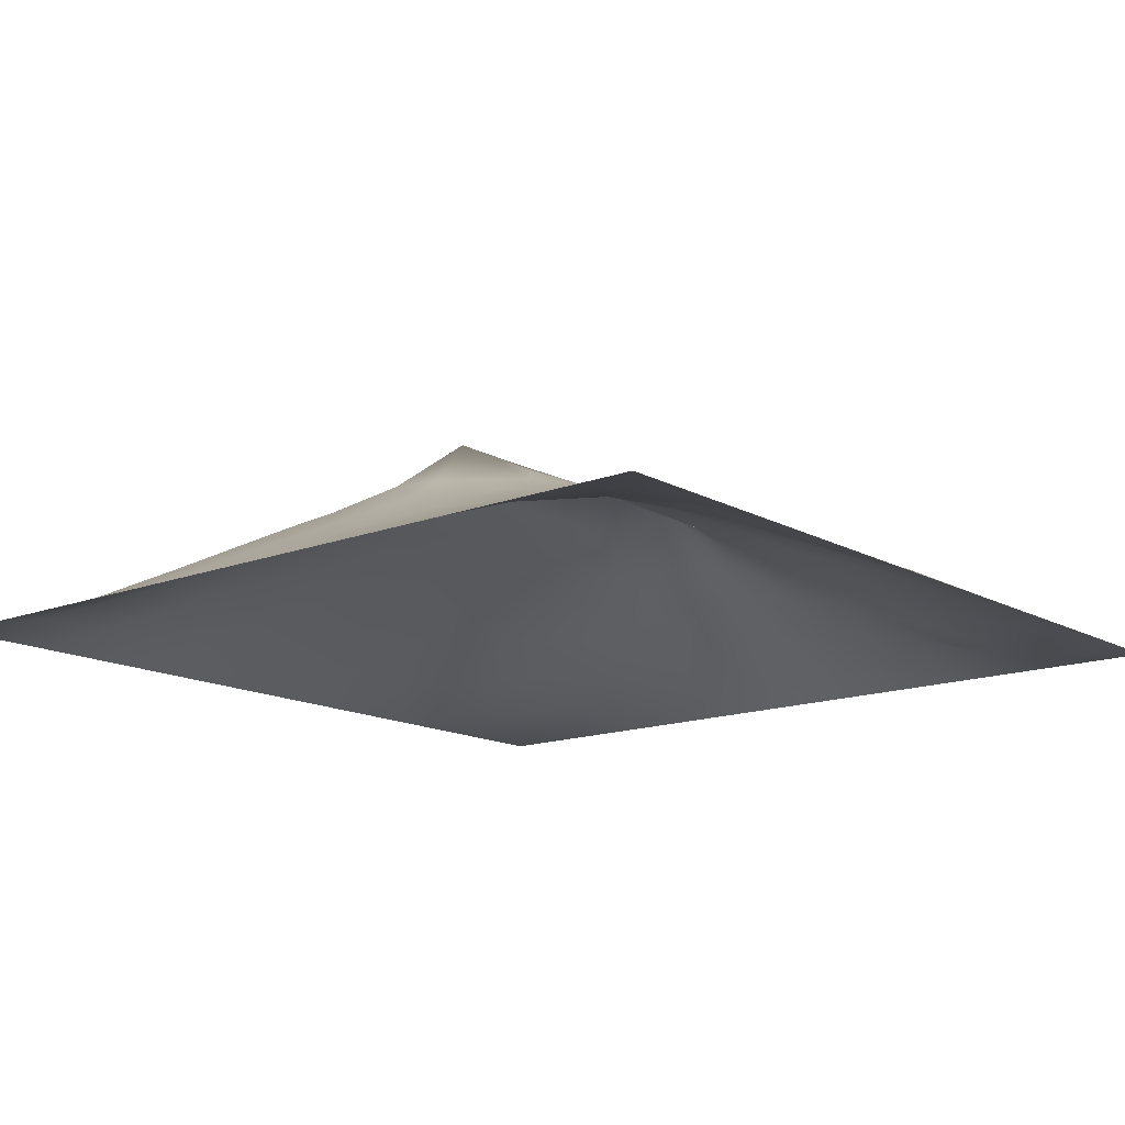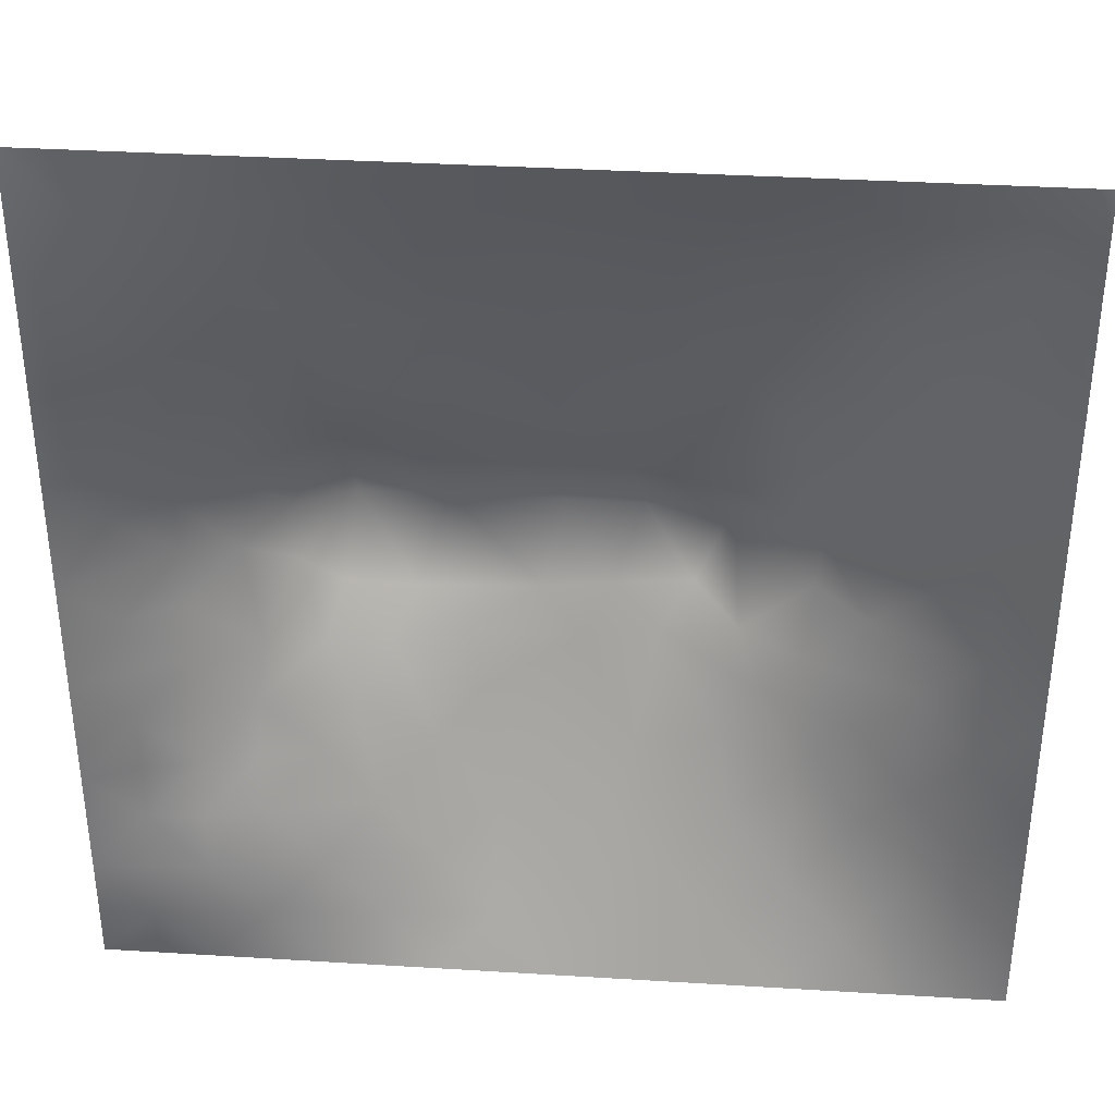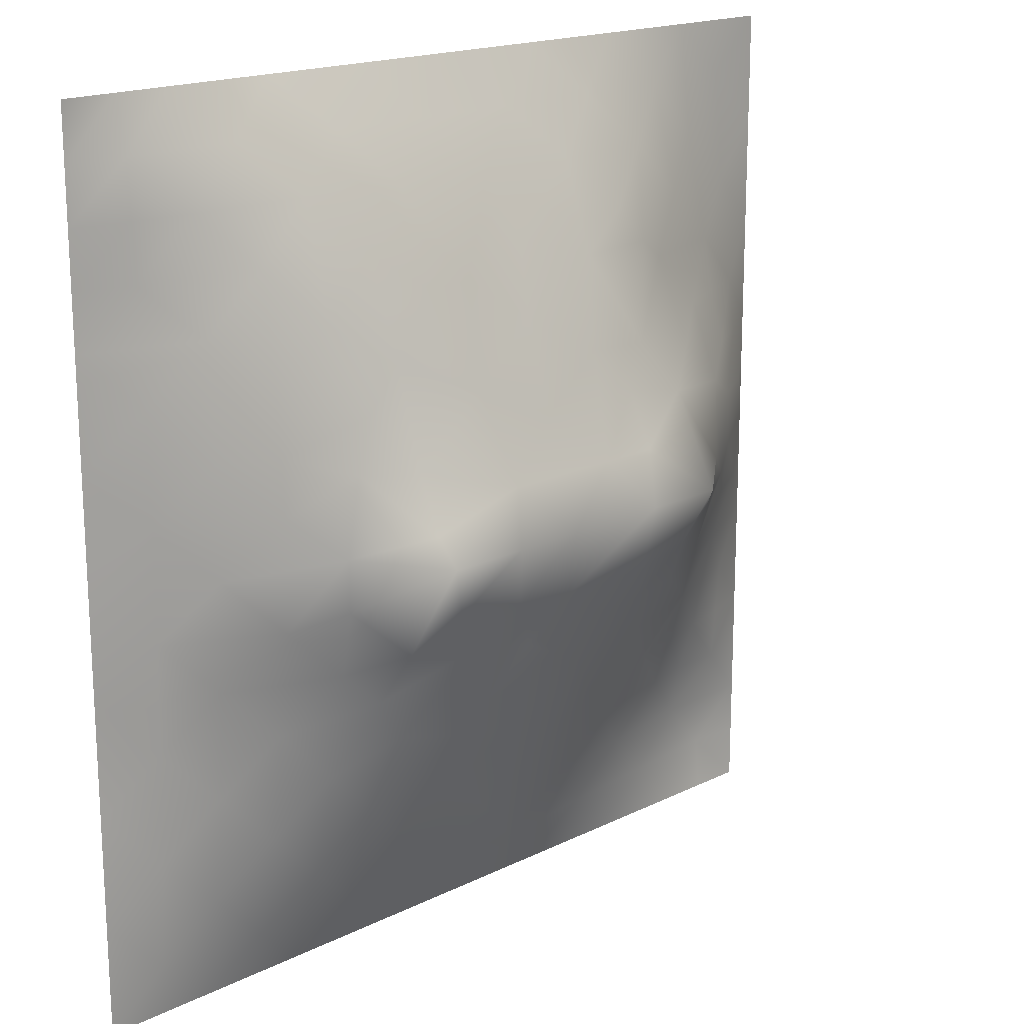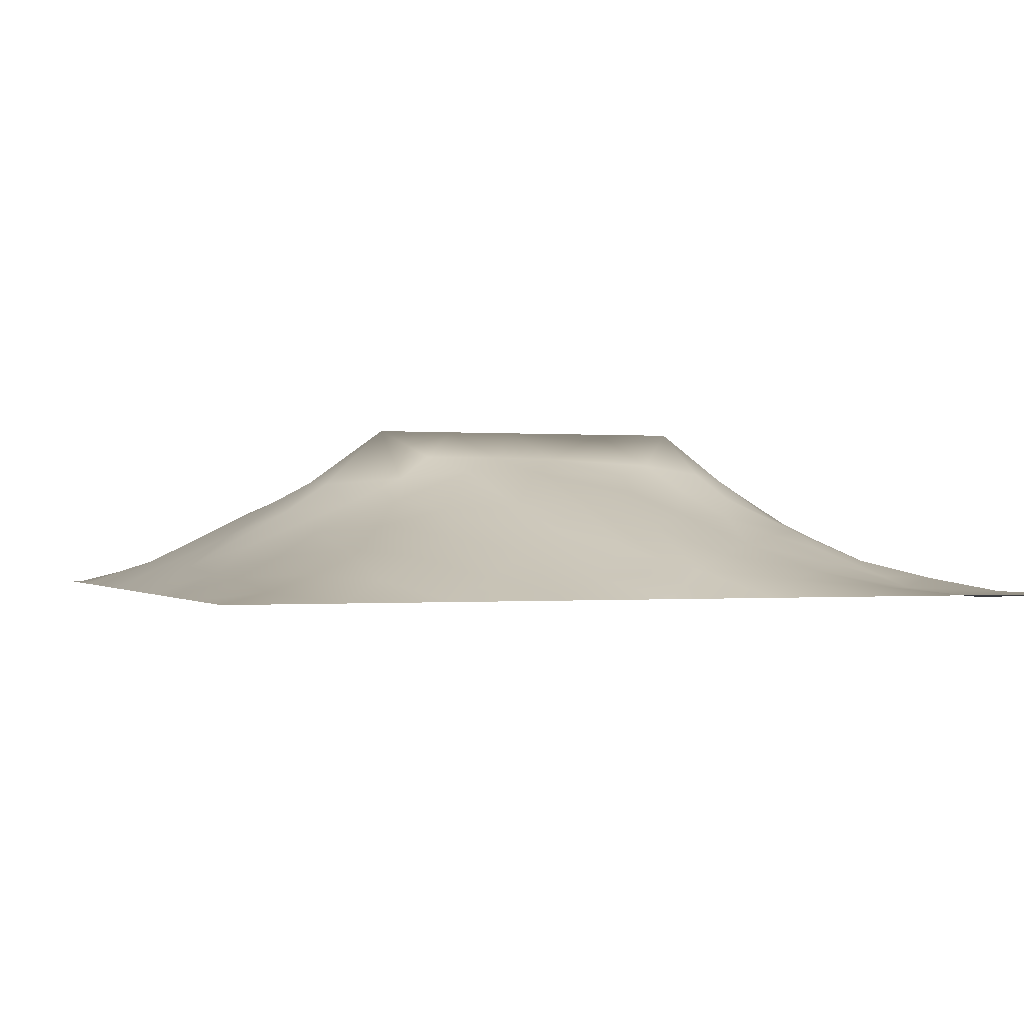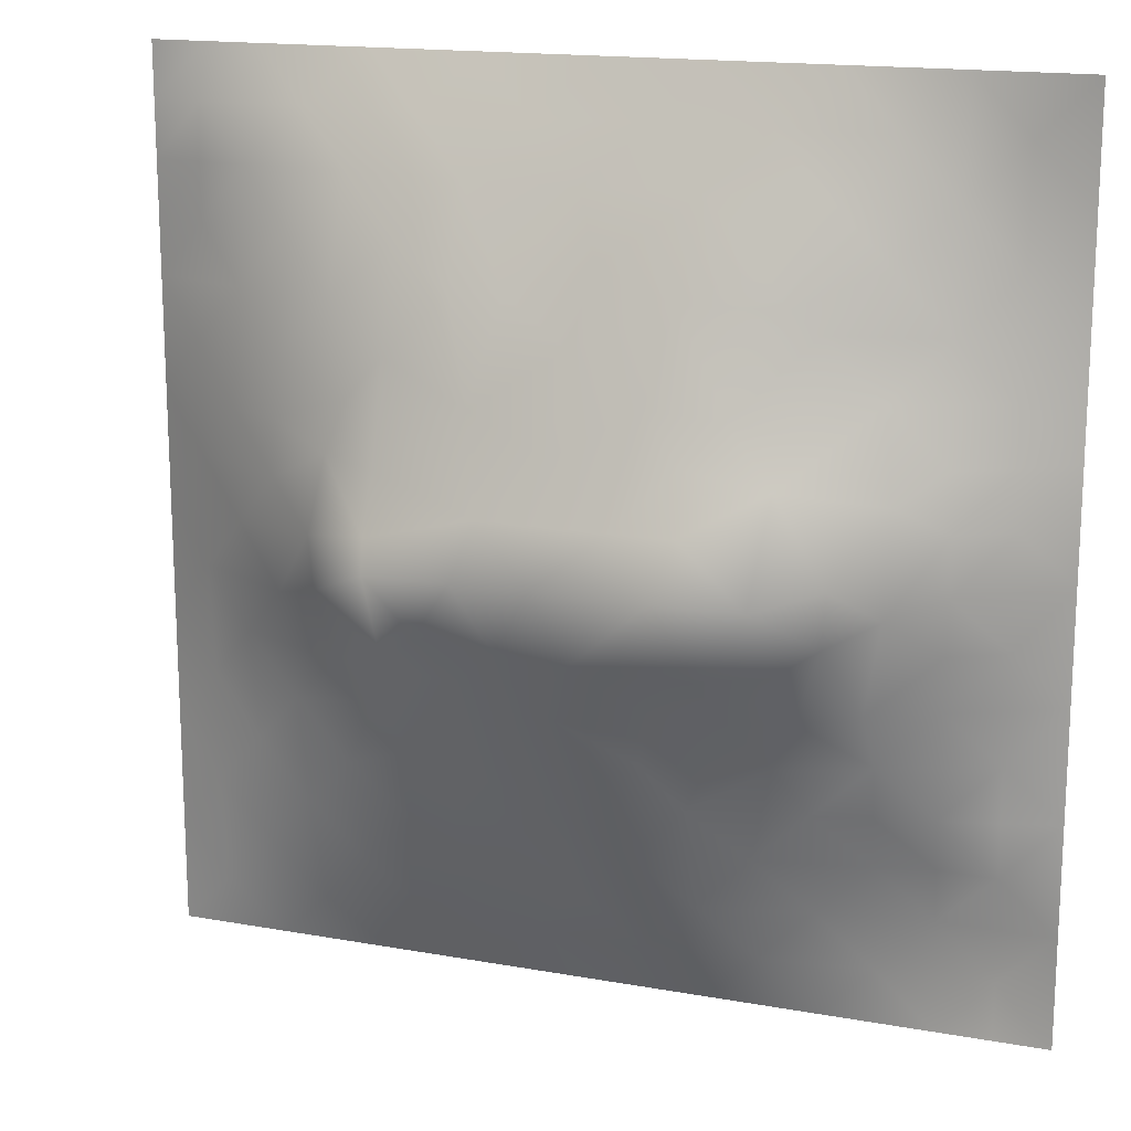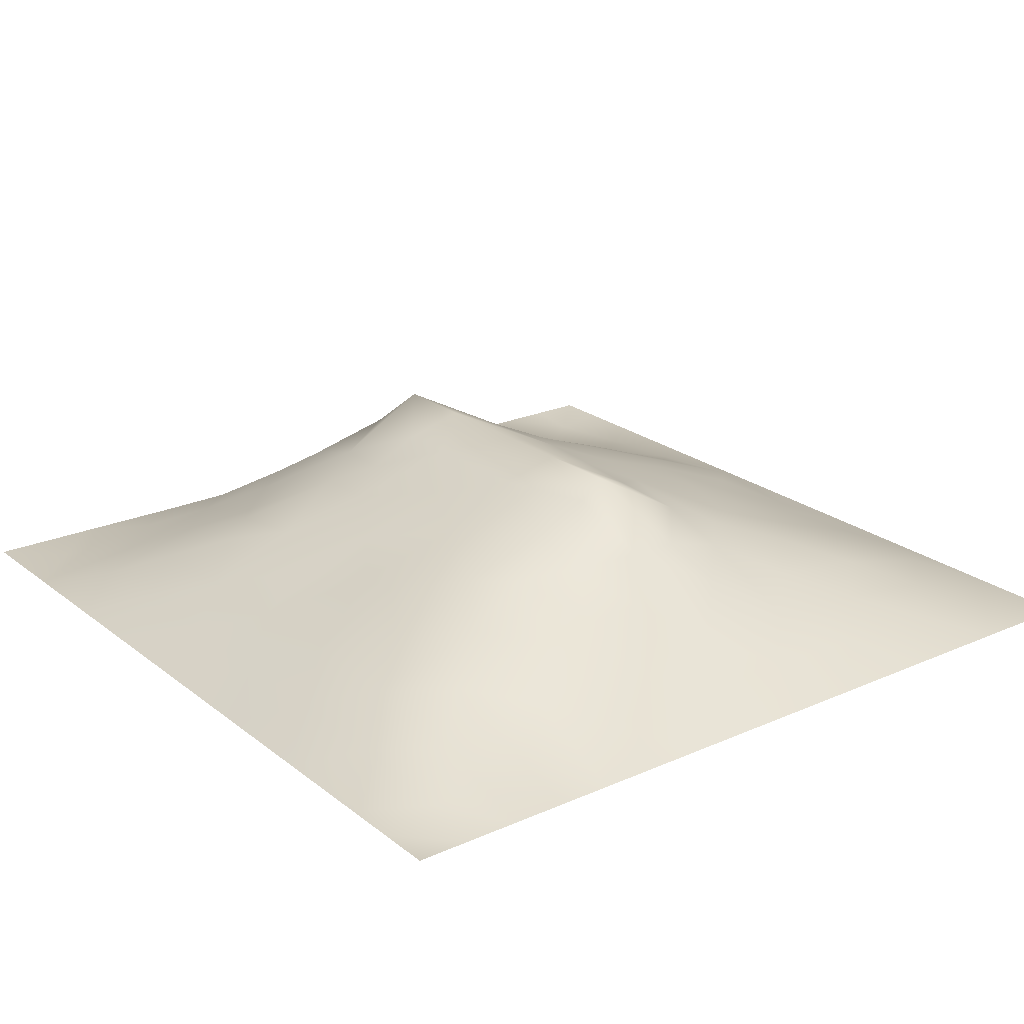
<metadata>
{"format":"obj","ext":"obj","renderer":"f3d","projection":"perspective","resolution":1024,"background":"white","views":[{"elev":-14.6,"azim":-50.1,"up":"+Z"},{"elev":36.2,"azim":-175.4,"up":"+Y"},{"elev":17.8,"azim":-44.0,"up":"+Y"},{"elev":-0.4,"azim":-20.4,"up":"+Z"},{"elev":16.4,"azim":20.1,"up":"+Y"},{"elev":22.4,"azim":-127.3,"up":"+Z"}]}
</metadata>
<code>
v -0 0 -0
v 1 0 -0
v -0 1 0
v 1 1 0
v 0.6531 0.4117 0.1584
v -0 0.5 0
v 0.5 1 0
v 1 0.5 0
v 0.5 -0 0
v 0.2425 0.7561 0.09771
v 0.7548 0.7504 0.07996
v 0.2462 0.249 0.08036
v 0.7534 0.2516 0.06868
v 0.75 0 0
v 0.25 0 0
v 1 0.75 0
v 1 0.25 0
v 0.25 1 0
v 0.75 1 0
v 0 0.25 0
v 0 0.75 -0
v 0.3641 0.22 0.0839
v 0.0607 0.8766 0.01961
v 0.2303 0.5162 0.1356
v 0.8156 0.2516 0.05299
v 0.8832 0.3755 0.06154
v 0.6253 0.1243 0.04742
v 0.8868 0.4375 0.07175
v 0.8738 0.1278 0.005665
v 0.3749 0.1245 0.049
v 0.1239 0.1245 0.02696
v 0.4931 0.2487 0.1057
v 0.8852 0.6247 0.06692
v 0.635 0.6244 0.1506
v 0.874 0.8736 0.01496
v 0.3736 0.8794 0.06025
v 0.2498 0.6022 0.131
v 0.1216 0.879 0.03867
v 0.1161 0.6267 0.06747
v 0.6262 0.8772 0.05548
v 0.1199 0.3758 0.05736
v 0.249 0.1229 0.04587
v 0.8779 0.7489 0.04187
v 0.8773 0.2514 0.03693
v 0.247 0.882 0.05926
v 0.7519 0.8778 0.04749
v 0.1222 0.2501 0.04452
v 0.1195 0.7528 0.05387
v 0.3133 0.5948 0.1557
v 0.5862 0.3038 0.1217
v 0.7472 0.3654 0.1158
v 0.8893 0.4997 0.07776
v 0.4344 0.7743 0.1005
v 0.2341 0.4555 0.1323
v 0 0.375 0
v 0.5002 0.8773 0.05823
v 0.5013 0.6245 0.1559
v 0.2425 0.376 0.1078
v 0.1178 0.501 0.06588
v 0.5228 0.4126 0.1656
v 0.6285 0.2496 0.09524
v 0.5003 0.1232 0.05401
v 0.4982 0.5008 0.2024
v 0 0.625 0
v 0 0.875 0
v 0 0.125 0
v 0.625 1 0
v 0.875 1 0
v 0.125 1 0
v 0.375 1 0
v 1 0.375 0
v 1 0.125 0
v 1 0.875 0
v 1 0.625 0
v 0.375 0 0
v 0.125 0 0
v 0.875 0 0
v 0.625 0 0
v 0.7493 0.1276 0.02662
v 0.6398 0.5611 0.1767
v 0.7849 0.5151 0.1499
v 0.06112 0.3131 0.02442
v 0.1771 0.4381 0.0969
v 0.183 0.3131 0.07266
v 0.05939 0.4382 0.03123
v 0.6878 0.9391 0.02701
v 0.6909 0.8157 0.07691
v 0.5627 0.9387 0.02883
v 0.05776 0.6885 0.03293
v 0.1781 0.6912 0.08874
v 0.05875 0.5632 0.0332
v 0.1861 0.9417 0.02863
v 0.1819 0.8181 0.06698
v 0.06089 0.9392 0.01484
v 0.4325 0.5613 0.1776
v 0.6804 0.3609 0.1255
v 0.508 0.7256 0.1165
v 0.3087 0.8189 0.08545
v 0.4372 0.9389 0.02943
v 0.9372 0.8114 0.01236
v 0.8147 0.8127 0.04762
v 0.9369 0.9368 0.000903
v 0.8748 0.1905 0.01824
v 0.5706 0.561 0.1779
v 0.9432 0.6245 0.03418
v 0.8348 0.5914 0.1017
v 0.8196 0.6866 0.07702
v 0.9473 0.5623 0.04207
v 0.312 0.7059 0.1229
v 0.9392 0.2506 0.02045
v 0.8886 0.5623 0.07536
v 0.1871 0.06099 0.02169
v 0.06204 0.06215 0.01057
v 0.1849 0.1861 0.05328
v 0.3125 0.06241 0.02251
v 0.3112 0.1872 0.06697
v 0.4377 0.06321 0.02296
v 0.8118 0.06405 0.007967
v 0.9368 0.06341 -0.005182
v -0 0.9375 0
v 0.5928 0.676 0.1341
v 0.5259 0.8051 0.08431
v 0.5639 0.1852 0.07934
v 0.6886 0.1891 0.05824
v 0.5626 0.05993 0.03035
v 0.94 0.3133 0.02519
v 0.819 0.3133 0.07241
v 0.9453 0.4376 0.03891
v 0.3117 0.9412 0.03186
v 0.9375 0 -0
v 0.8129 0.1904 0.03265
v 0.8109 0.373 0.09241
v 0.6871 0.06316 0.01845
v 0.3957 0.3769 0.1474
v 0.9383 0.1881 0.01589
v 0.4375 0.1869 0.07635
v 0.06025 0.1874 0.02294
v 0.3771 0.7735 0.1043
v 0.9407 0.6866 0.0278
v 0 0.8125 -0
v 0.06145 0.8137 0.02045
v 0.8124 0.9379 0.01692
v 0.1757 0.564 0.1011
v 0.777 0.6481 0.1066
v 0.3136 0.5332 0.1826
v 0.72 0.5016 0.2026
v 0.3202 0.4999 0.2026
v 0.7232 0.7741 0.08453
v 0.8796 0.3135 0.04861
v 0.6237 0.5013 0.2025
v 0.1809 0.3759 0.08313
v 0.2911 0.3328 0.1114
v 0.7265 0.6062 0.1396
v 0.7185 0.3042 0.09034
v 0.6773 0.6693 0.1276
v 0.328 0.2764 0.09918
v 0.2721 0.6604 0.1246
v 1 0.0625 -0
v 0.6153 0.7751 0.1029
v 0.6023 0.3672 0.143
v 0.4145 0.5004 0.2024
v 0.7309 0.4219 0.1478
v 0.7788 0.453 0.1407
v 0.3601 0.4292 0.1673
v 0.4174 0.2561 0.1035
v 0.3116 0.389 0.1389
v 0.8328 0.4804 0.1166
v 0.4776 0.3615 0.1477
v 0.1762 0.6276 0.09708
v 0.4109 0.6634 0.1429
v 0.8798 0.6861 0.05108
v 0.4474 0.4201 0.167
v 0.0625 1 0
f 1 113 66
f 31 137 113
f 109 157 49
f 98 45 10
f 84 151 41
f 112 114 31
f 114 47 31
f 84 152 58
f 137 66 113
f 93 10 45
f 150 104 63
f 161 145 147
f 170 109 49
f 164 147 166
f 42 114 112
f 76 113 1
f 147 164 161
f 15 112 76
f 115 15 75
f 146 162 163
f 60 150 63
f 150 80 104
f 22 30 136
f 162 51 163
f 32 165 136
f 22 136 165
f 161 95 145
f 9 125 117
f 103 44 25
f 116 30 22
f 160 5 60
f 12 114 42
f 156 116 22
f 156 152 12
f 156 12 116
f 158 72 119
f 168 165 32
f 170 138 109
f 156 22 165
f 27 125 133
f 65 140 23
f 82 137 47
f 172 168 60
f 51 162 96
f 78 133 125
f 34 80 153
f 39 89 91
f 69 94 92
f 152 166 58
f 167 106 81
f 118 29 79
f 170 53 138
f 112 15 42
f 45 98 36
f 48 90 93
f 134 152 156
f 38 92 94
f 99 36 56
f 83 58 54
f 128 26 71
f 151 58 83
f 126 110 17
f 84 12 152
f 84 58 151
f 47 114 84
f 84 114 12
f 47 84 41
f 82 47 41
f 36 99 129
f 20 137 82
f 70 129 99
f 20 66 137
f 55 20 82
f 98 138 36
f 171 33 139
f 102 68 35
f 146 153 80
f 130 2 119
f 140 21 141
f 53 56 36
f 92 18 69
f 34 121 104
f 139 43 171
f 62 136 117
f 122 53 97
f 42 115 116
f 122 97 159
f 6 85 91
f 109 98 10
f 94 173 120
f 14 133 78
f 129 45 36
f 152 134 166
f 123 32 62
f 133 79 27
f 59 91 85
f 136 62 32
f 41 85 82
f 93 45 38
f 129 70 18
f 55 82 85
f 53 36 138
f 92 38 45
f 145 24 147
f 18 92 129
f 126 71 26
f 38 141 93
f 45 129 92
f 48 93 141
f 6 91 64
f 105 139 33
f 149 44 126
f 46 101 142
f 134 156 165
f 39 169 90
f 37 24 145
f 24 59 83
f 120 65 94
f 54 147 24
f 65 23 94
f 37 145 49
f 157 90 169
f 123 27 61
f 124 61 27
f 60 168 160
f 16 100 139
f 56 53 122
f 6 55 85
f 5 96 162
f 24 83 54
f 24 143 59
f 143 169 39
f 69 173 94
f 141 21 48
f 30 116 115
f 89 48 21
f 157 169 37
f 135 103 29
f 95 49 145
f 135 72 17
f 37 169 143
f 37 143 24
f 157 37 49
f 157 10 90
f 109 138 98
f 109 10 157
f 135 44 103
f 170 97 53
f 27 123 125
f 62 125 123
f 151 83 41
f 139 100 43
f 131 79 29
f 73 4 102
f 110 126 44
f 40 46 86
f 57 97 170
f 57 170 95
f 78 125 9
f 112 31 76
f 74 16 139
f 141 23 140
f 87 46 40
f 2 158 119
f 110 135 17
f 108 111 52
f 121 97 57
f 135 110 44
f 39 91 143
f 107 106 33
f 11 155 144
f 155 121 34
f 64 91 89
f 106 153 81
f 38 23 141
f 57 104 121
f 50 160 168
f 23 38 94
f 107 43 11
f 101 11 43
f 154 51 96
f 167 111 106
f 33 106 111
f 107 33 171
f 167 132 28
f 64 89 21
f 105 33 111
f 108 52 8
f 105 111 108
f 147 54 166
f 74 108 8
f 58 166 54
f 74 105 108
f 128 8 52
f 134 164 166
f 11 144 107
f 43 107 171
f 144 155 153
f 144 153 106
f 144 106 107
f 115 42 15
f 159 87 40
f 4 68 102
f 148 101 46
f 103 25 131
f 168 172 134
f 74 139 105
f 62 117 125
f 7 99 88
f 19 86 142
f 90 48 39
f 79 133 118
f 102 35 100
f 80 34 104
f 40 86 88
f 150 60 5
f 148 46 87
f 46 142 86
f 89 39 48
f 67 88 86
f 56 122 40
f 159 155 148
f 122 159 40
f 159 148 87
f 148 155 11
f 148 11 101
f 159 97 121
f 159 121 155
f 56 40 88
f 30 117 136
f 56 88 99
f 3 120 173
f 7 70 99
f 67 7 88
f 19 67 86
f 68 19 142
f 73 102 100
f 59 85 83
f 59 143 91
f 135 29 72
f 16 73 100
f 13 124 131
f 142 35 68
f 153 155 34
f 95 104 57
f 28 128 52
f 131 25 13
f 60 63 172
f 161 172 63
f 126 17 71
f 132 26 28
f 128 71 8
f 124 27 79
f 167 28 52
f 26 128 28
f 115 75 30
f 117 30 75
f 95 170 49
f 100 35 43
f 103 131 29
f 35 142 101
f 101 43 35
f 13 25 127
f 149 126 26
f 149 26 127
f 51 127 132
f 118 133 14
f 79 131 124
f 113 76 31
f 163 132 167
f 132 127 26
f 167 52 111
f 163 167 81
f 63 95 161
f 146 163 81
f 150 5 146
f 96 160 50
f 50 168 32
f 161 164 172
f 96 5 160
f 134 172 164
f 124 154 61
f 12 42 116
f 123 50 32
f 96 50 61
f 104 95 63
f 77 118 14
f 154 127 51
f 162 146 5
f 51 132 163
f 85 41 83
f 154 96 61
f 154 13 127
f 124 13 154
f 149 127 44
f 25 44 127
f 10 93 90
f 123 61 50
f 150 146 80
f 119 72 29
f 137 31 47
f 9 117 75
f 134 165 168
f 146 81 153
f 119 29 118
f 77 119 118
f 77 130 119

</code>
